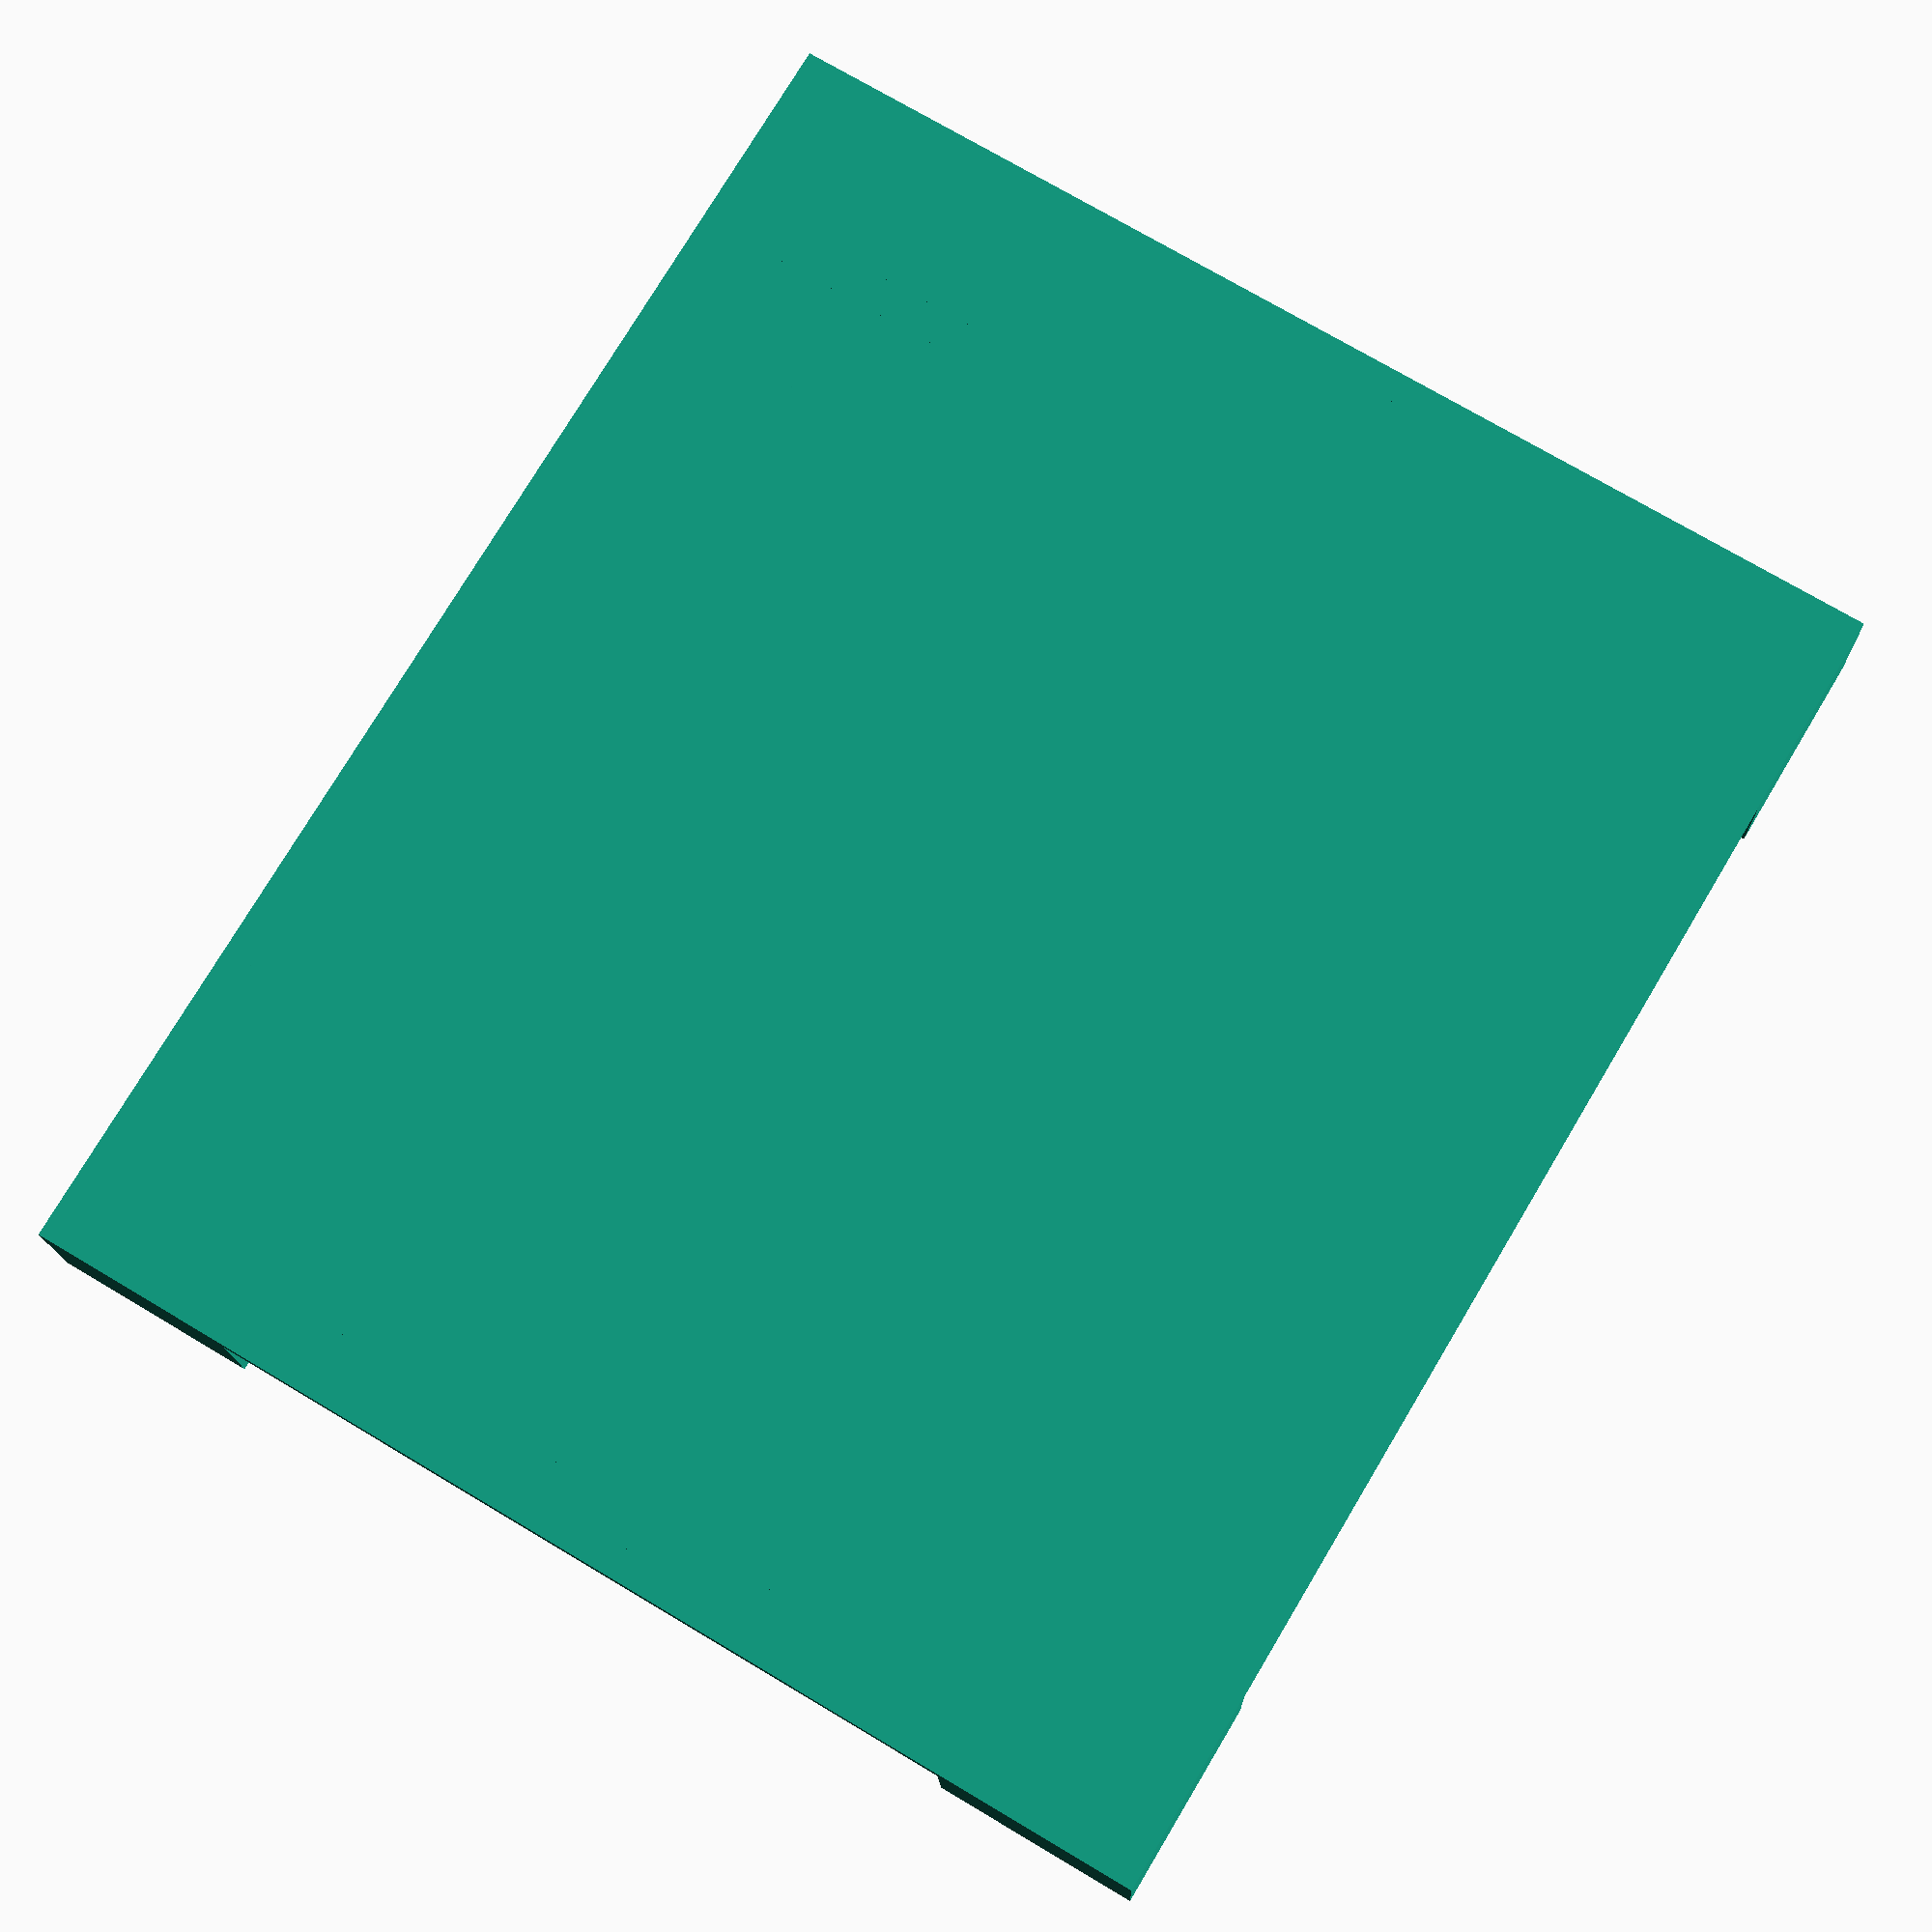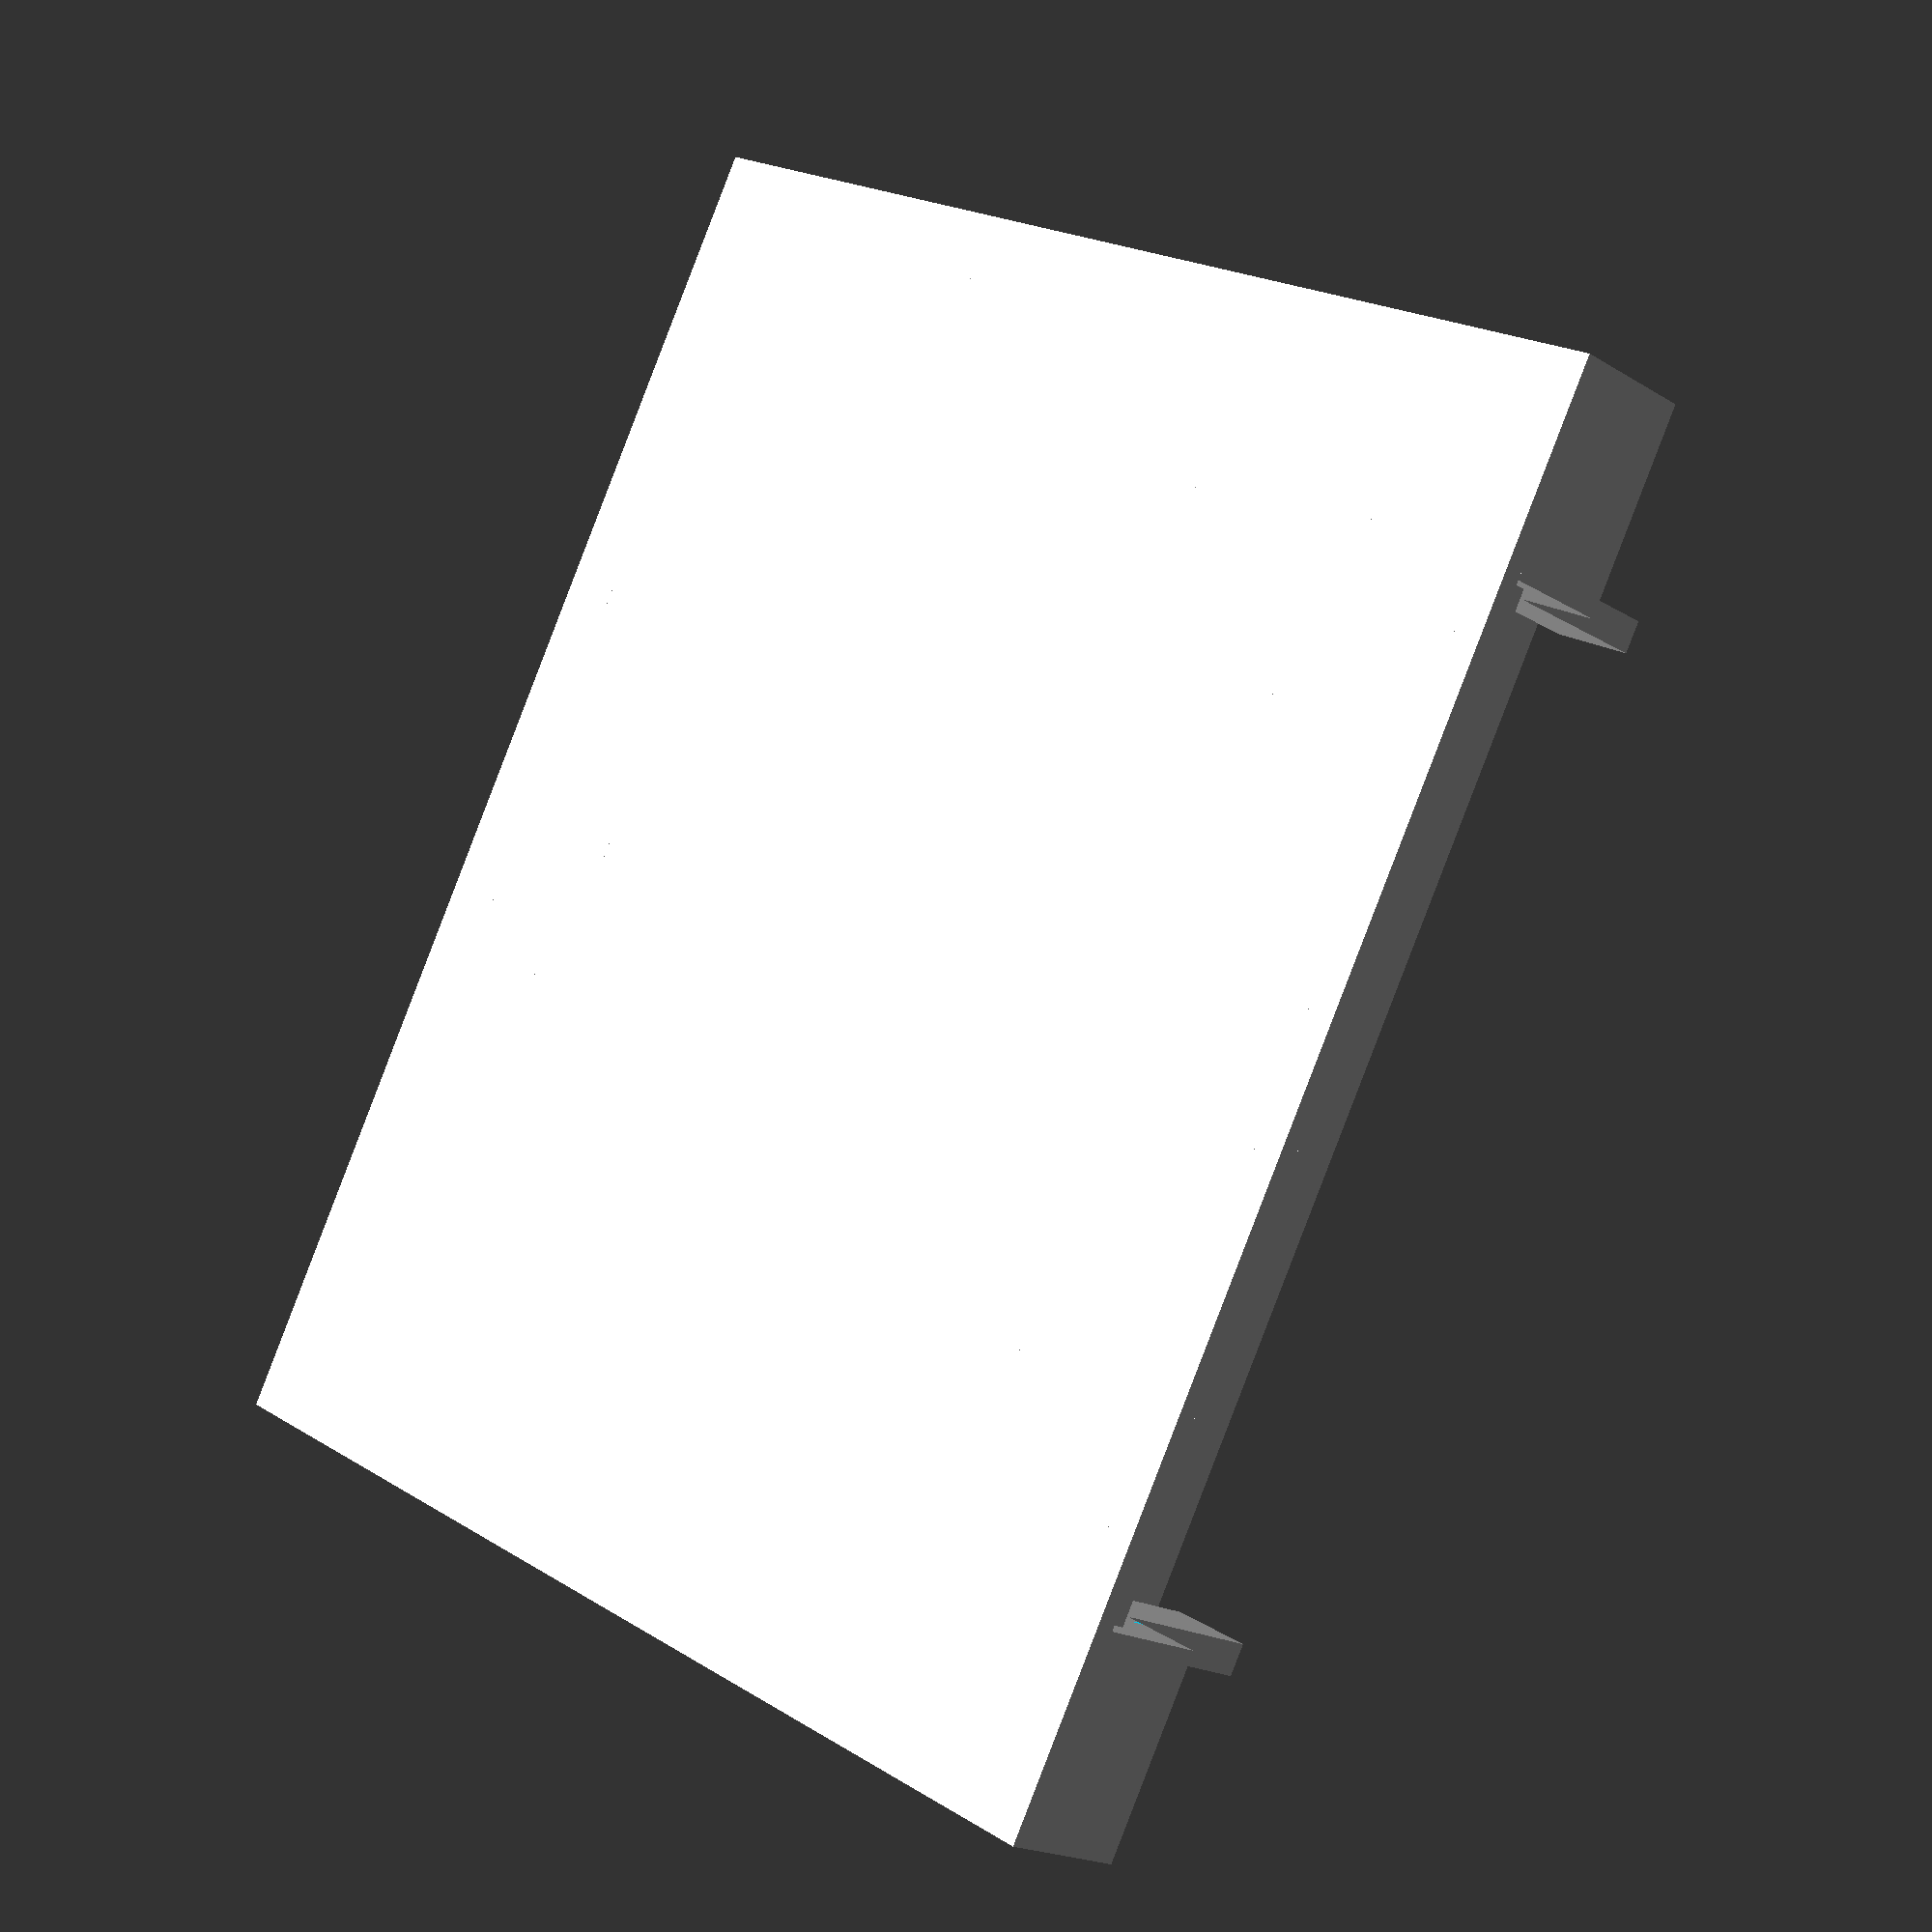
<openscad>
/* This piece was designed by Shawn French (McMaster University, Ontario, Canada)
It is part of the PFIbox (Printed Fluorescence Imaging box), a small and portable 3D-printed
fluorescence imager for bacteria, yeast, or any colony-forming organism.  It works well with solid
agar medium, and can image high density samples rapidly over time.  

Details can be found at https://www.github.com/sfrench007/pfibox

Copyright 2017 McMaster University

Redistribution and use in source and binary forms, with or without modification, are permitted provided that the following conditions are met:

1. Redistributions of source code must retain the above copyright notice, this list of conditions and the following disclaimer.

2. Redistributions in binary form must reproduce the above copyright notice, this list of conditions and the following disclaimer in the documentation and/or other materials provided with the distribution.

3. Neither the name of the copyright holder nor the names of its contributors may be used to endorse or promote products derived from this software without specific prior written permission.

THIS SOFTWARE IS PROVIDED BY THE COPYRIGHT HOLDERS AND CONTRIBUTORS "AS IS" AND ANY EXPRESS OR IMPLIED WARRANTIES, INCLUDING, BUT NOT LIMITED TO, THE IMPLIED WARRANTIES OF MERCHANTABILITY AND FITNESS FOR A PARTICULAR PURPOSE ARE DISCLAIMED. IN NO EVENT SHALL THE COPYRIGHT HOLDER OR CONTRIBUTORS BE LIABLE FOR ANY DIRECT, INDIRECT, INCIDENTAL, SPECIAL, EXEMPLARY, OR CONSEQUENTIAL DAMAGES (INCLUDING, BUT NOT LIMITED TO, PROCUREMENT OF SUBSTITUTE GOODS OR SERVICES; LOSS OF USE, DATA, OR PROFITS; OR BUSINESS INTERRUPTION) HOWEVER CAUSED AND ON ANY THEORY OF LIABILITY, WHETHER IN CONTRACT, STRICT LIABILITY, OR TORT (INCLUDING NEGLIGENCE OR OTHERWISE) ARISING IN ANY WAY OUT OF THE USE OF THIS SOFTWARE, EVEN IF ADVISED OF THE POSSIBILITY OF SUCH DAMAGE.

*/

// Height 175 mm (camera to base)
// Width 157 mm
// Depth 134 mm
// 135 mm camera to top of transilluminator
// 40 mm transilluminator height (base height)

boardWidth = 147;
boardDepth = 115;
boardHeight = 2;
acWidth = 11.5;
acHeight = 9;
acOffset = 5;
acRad = (acHeight/2)+1;
switchWidth = 11;
switchHeight = 7;
switchOffset = 3.5;

transDepth = 126.5;
transWidth = 157.5;
transHeight = 40;
transWallWidth = (transWidth-boardWidth)/2;

rigWallWidth = 3;
rigHeight = 175;
rigWidth = transWidth + (rigWallWidth * 2);
rigDepth = transDepth + (rigWallWidth * 2);
echo(rigWidth);
echo(rigDepth);
riserHeight = 4.8;
riserWidth = 10;

railWidth = 20;
sideWallWidth = 2;
allowance = 1;
slitDepth = 10;

// The rig first
module drawRig() {
	union() {
		translate([-(railWidth+transWallWidth),-(railWidth+transWallWidth),0]) cube(size = [rigWidth+((railWidth)*2)+transWallWidth-(allowance/2)-0.25, rigDepth+((railWidth)*2)+transWallWidth-(allowance/2)-0.25, rigWallWidth], center = false);

		// Bottom left brace
		translate([-(railWidth+transWallWidth),-(railWidth+transWallWidth),0]) 
		difference() {
			cube(size=[railWidth+(transWallWidth*2),railWidth+(transWallWidth*2),transHeight/2],center=false);
			translate([transWallWidth-(allowance/2),transWallWidth-(allowance/2),0]) cube(size=[railWidth+allowance,railWidth+allowance,transHeight/2],center=false);
			// Slits for sliding walls
			translate([railWidth+transWallWidth,transWallWidth+(railWidth*1/4)-(allowance/2),0]) cube(size=[transWallWidth,sideWallWidth+allowance,transHeight/2]);
			translate([transWallWidth+(railWidth*1/4)-(allowance/2),railWidth+transWallWidth,0]) cube(size=[sideWallWidth+allowance,transWallWidth,transHeight/2]);
		}
		translate([-(railWidth+transWallWidth),-(railWidth+transWallWidth),0]) cube(size=[railWidth+(transWallWidth*2),railWidth+(transWallWidth*2),rigWallWidth],center=false);

		// Top left brace
		translate([-(railWidth+transWallWidth),transDepth-transWallWidth,0]) 
		difference() {
			cube(size=[railWidth+(transWallWidth*2),railWidth+(transWallWidth*2),transHeight/2],center=false);
			translate([transWallWidth-(allowance/2),transWallWidth-(allowance/2),0]) cube(size=[railWidth+allowance,railWidth+allowance,transHeight/2],center=false);
			// Slits for sliding walls
			translate([railWidth+transWallWidth,transWallWidth+(railWidth*3/4)-(allowance/2)-sideWallWidth,0]) cube(size=[transWallWidth,sideWallWidth+allowance,transHeight/2]);
			translate([transWallWidth+(railWidth*1/4)-(allowance/2),0,0]) cube(size=[sideWallWidth+allowance,transWallWidth,transHeight/2]);
		}
		translate([-(railWidth+transWallWidth),transDepth-transWallWidth,0]) cube(size=[railWidth+(transWallWidth*2),railWidth+(transWallWidth*2),rigWallWidth],center=false);

		// Top Right brace
		translate([transWidth-transWallWidth,transDepth-transWallWidth,0]) 
		difference() {
			cube(size=[railWidth+(transWallWidth*2),railWidth+(transWallWidth*2),transHeight/2],center=false);
			translate([transWallWidth-(allowance/2),transWallWidth-(allowance/2),0]) cube(size=[railWidth+allowance,railWidth+allowance,transHeight/2],center=false);
			// Slits for sliding walls
			translate([0,transWallWidth+(railWidth*3/4)-(allowance/2)-sideWallWidth,0]) cube(size=[transWallWidth,sideWallWidth+allowance,transHeight/2]);
			translate([transWallWidth+(railWidth*3/4)-(allowance/2)-sideWallWidth,0,0]) cube(size=[sideWallWidth+allowance,transWallWidth,transHeight/2]);
		}
		translate([transWidth-transWallWidth,transDepth-transWallWidth,0]) cube(size=[railWidth+(transWallWidth*2),railWidth+(transWallWidth*2),rigWallWidth],center=false);

		// Bottom right brace
		translate([transWidth-transWallWidth,,-(railWidth+transWallWidth),0]) 
		difference() {
			cube(size=[railWidth+(transWallWidth*2),railWidth+(transWallWidth*2),transHeight/2],center=false);
			translate([transWallWidth-(allowance/2),transWallWidth-(allowance/2),0]) cube(size=[railWidth+allowance,railWidth+allowance,transHeight/2],center=false);
			// Slits for sliding walls
			translate([0,transWallWidth+(railWidth*1/4)-(allowance/2),0]) cube(size=[transWallWidth,sideWallWidth+allowance,transHeight/2]);
			translate([transWallWidth+(railWidth*3/4)-(allowance/2)-sideWallWidth,railWidth+transWallWidth,0]) cube(size=[sideWallWidth+allowance,transWallWidth,transHeight/2]);
		}
		translate([transWidth-transWallWidth,,-(railWidth+transWallWidth),0]) cube(size=[railWidth+(transWallWidth*2),railWidth+(transWallWidth*2),rigWallWidth],center=false);
	}
}

// Then the transilluminator walls 
module drawTrans() {
    union() {
        cube(size = [transWallWidth, transDepth, transHeight], center = false);
        translate([(transWidth-transWallWidth),0,0]) cube(size = [transWallWidth, transDepth, transHeight], center = false);
        cube(size = [transWidth,transWallWidth,transHeight], center = false);
        translate([0,(transDepth-transWallWidth),0]) cube(size = [transWidth,transWallWidth,transHeight], center = false);

        // Now the little locks for the excitation filter
        translate([(allowance/2),(allowance/2)+sideWallWidth-(railWidth*3/4),transHeight/2]) cube(size=[transWallWidth-(allowance/2),railWidth*3/4-sideWallWidth-(allowance/2),(transHeight/2)+5],center=false);
        translate([transWidth-transWallWidth,(allowance/2)+sideWallWidth-(railWidth*3/4),transHeight/2]) cube(size=[transWallWidth-(allowance/2),railWidth*3/4-sideWallWidth-(allowance/2),(transHeight/2)+5],center=false);
        translate([(allowance/2),transDepth,transHeight/2]) cube(size=[transWallWidth-(allowance/2),railWidth*3/4-sideWallWidth-(allowance/2),(transHeight/2)+5],center=false);
        translate([transWidth-transWallWidth,transDepth,transHeight/2]) cube(size=[transWallWidth-(allowance/2),railWidth*3/4-sideWallWidth-(allowance/2),(transHeight/2)+5],center=false);

        translate([-(railWidth*3/4)+sideWallWidth+(allowance/2),(allowance/2),transHeight/2]) cube(size=[railWidth*3/4-sideWallWidth-(allowance/2),transWallWidth-(allowance/2),(transHeight/2)+5],center=false);
        translate([-(railWidth*3/4)+sideWallWidth+(allowance/2),transDepth-transWallWidth,transHeight/2]) cube(size=[railWidth*3/4-sideWallWidth-(allowance/2),transWallWidth-(allowance/2),(transHeight/2)+5],center=false);
        translate([transWidth,(allowance/2),transHeight/2]) cube(size=[railWidth*3/4-sideWallWidth-(allowance/2),transWallWidth-(allowance/2),(transHeight/2)+5],center=false);
        translate([transWidth,transDepth-transWallWidth,transHeight/2]) cube(size=[railWidth*3/4-sideWallWidth-(allowance/2),transWallWidth-(allowance/2),(transHeight/2)+5],center=false);

        // Extra rails to prevent gaps in the walls
        translate([-(railWidth*3/4)-transWallWidth-(allowance/2),0,0]) cube(size = [transWallWidth, transDepth, transHeight/4], center = false);
        translate([(transWidth+(railWidth*3/4)+(allowance/2)),0,0]) cube(size = [transWallWidth, transDepth, transHeight/4], center = false);
        translate([0,-(railWidth*3/4)-transWallWidth-(allowance/2),0]) cube(size = [transWidth,transWallWidth,transHeight/4], center = false);
        translate([0,(transDepth+(railWidth*3/4)+(allowance/2)),0]) cube(size = [transWidth,transWallWidth,transHeight/4], center = false);        
    }
}

// Corner risers for circuit board (4.8 mm high)
module drawRisers() {
    union() {
        translate([transWallWidth,transWallWidth,rigWallWidth]) cube(size = [riserWidth,riserWidth,riserHeight], center = false);
        translate([transWallWidth,(transWallWidth+boardDepth-riserWidth),rigWallWidth]) cube([riserWidth,riserWidth,riserHeight], center = false);
        translate([(transWallWidth+boardWidth-riserWidth),(transWallWidth+boardDepth-riserWidth),rigWallWidth]) cube([riserWidth,riserWidth,riserHeight], center = false);
        translate([(transWallWidth+boardWidth-riserWidth),transWallWidth,rigWallWidth]) cube([riserWidth,riserWidth,riserHeight], center = false);
    }
}

module prism(l, w, h){
  polyhedron(
    points=[[0,0,0], [l,0,0], [l,w,0], [0,w,0], [0,w,h], [l,w,h]],
    faces=[[0,1,2,3],[5,4,3,2],[0,4,5,1],[0,3,4],[5,2,1]]
  );
}

// Draw everything including the holes for the cords
difference() {
    union() {
        drawRig();
        drawTrans();
        drawRisers();
    }
    translate([(transWallWidth+boardWidth-25),rigWallWidth+30,(rigWallWidth+riserHeight+boardHeight+acOffset)]) rotate(a = [90,0,0]) cylinder(h=(rigWallWidth+transWallWidth+30),r1=acRad,r2=acRad,center=false);
    translate([(transWallWidth+boardWidth-60.5),-rigWallWidth,(rigWallWidth+riserHeight+boardHeight+switchOffset)]) cube(size = [switchWidth,(rigWallWidth+transWallWidth),switchHeight],center=false);

    // Triangles to aid in wall sliding
    translate([-8,8,48]) rotate([0,180,90]) prism(l=railWidth/2,w=transWallWidth,h=transHeight/3);
    translate([-8,128,48]) rotate([0,180,90]) prism(l=railWidth/2,w=transWallWidth,h=transHeight/3);
    translate([165,-2,48]) rotate([0,180,270]) prism(l=railWidth/2,w=transWallWidth,h=transHeight/3);
    translate([165,118,48]) rotate([0,180,270]) prism(l=railWidth/2,w=transWallWidth,h=transHeight/3);
}


</openscad>
<views>
elev=194.8 azim=239.2 roll=358.7 proj=p view=solid
elev=199.2 azim=241.4 roll=318.7 proj=p view=solid
</views>
